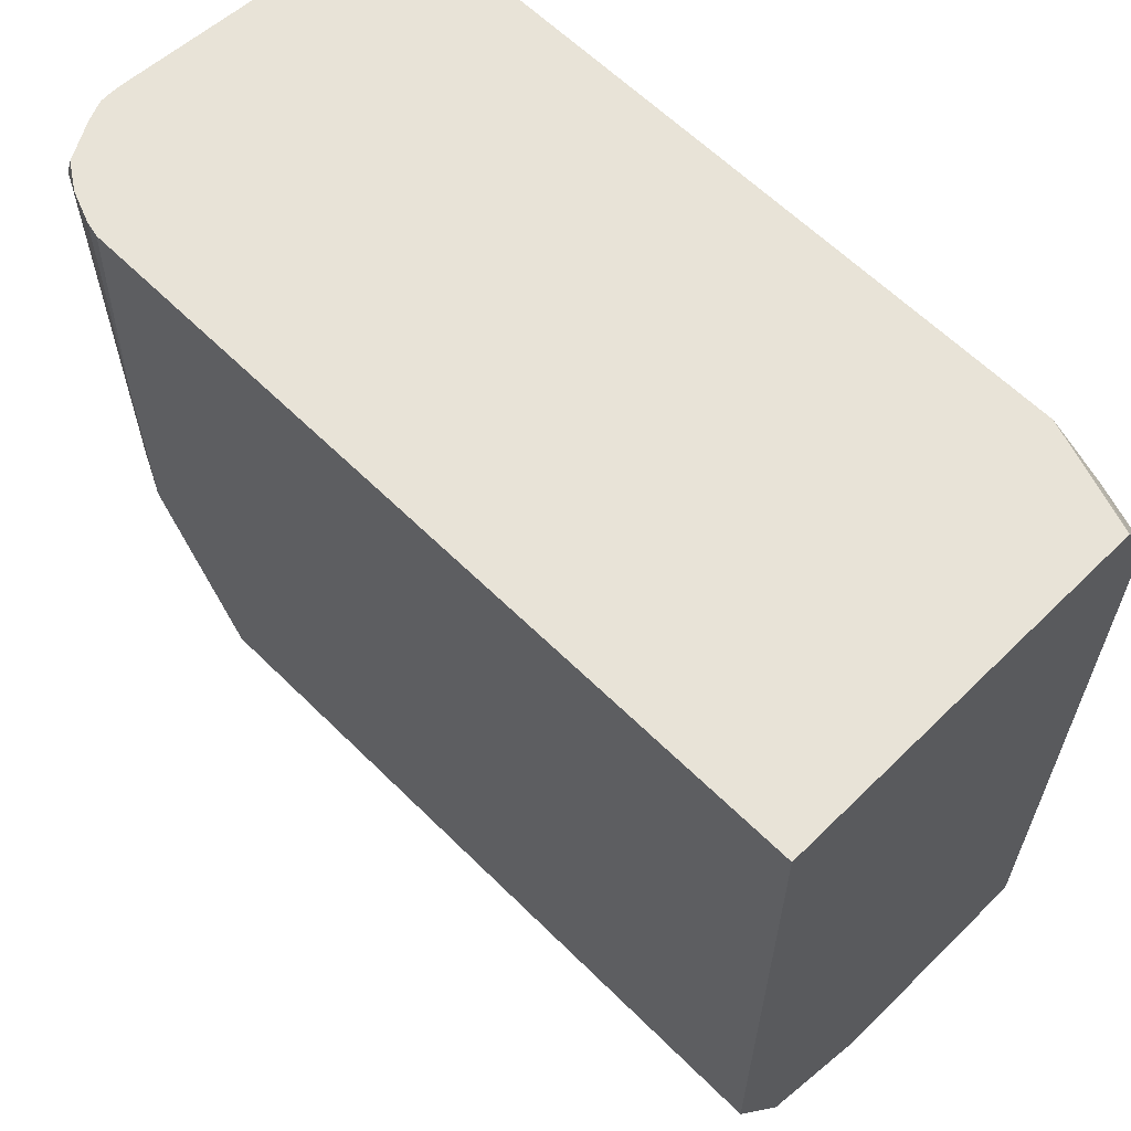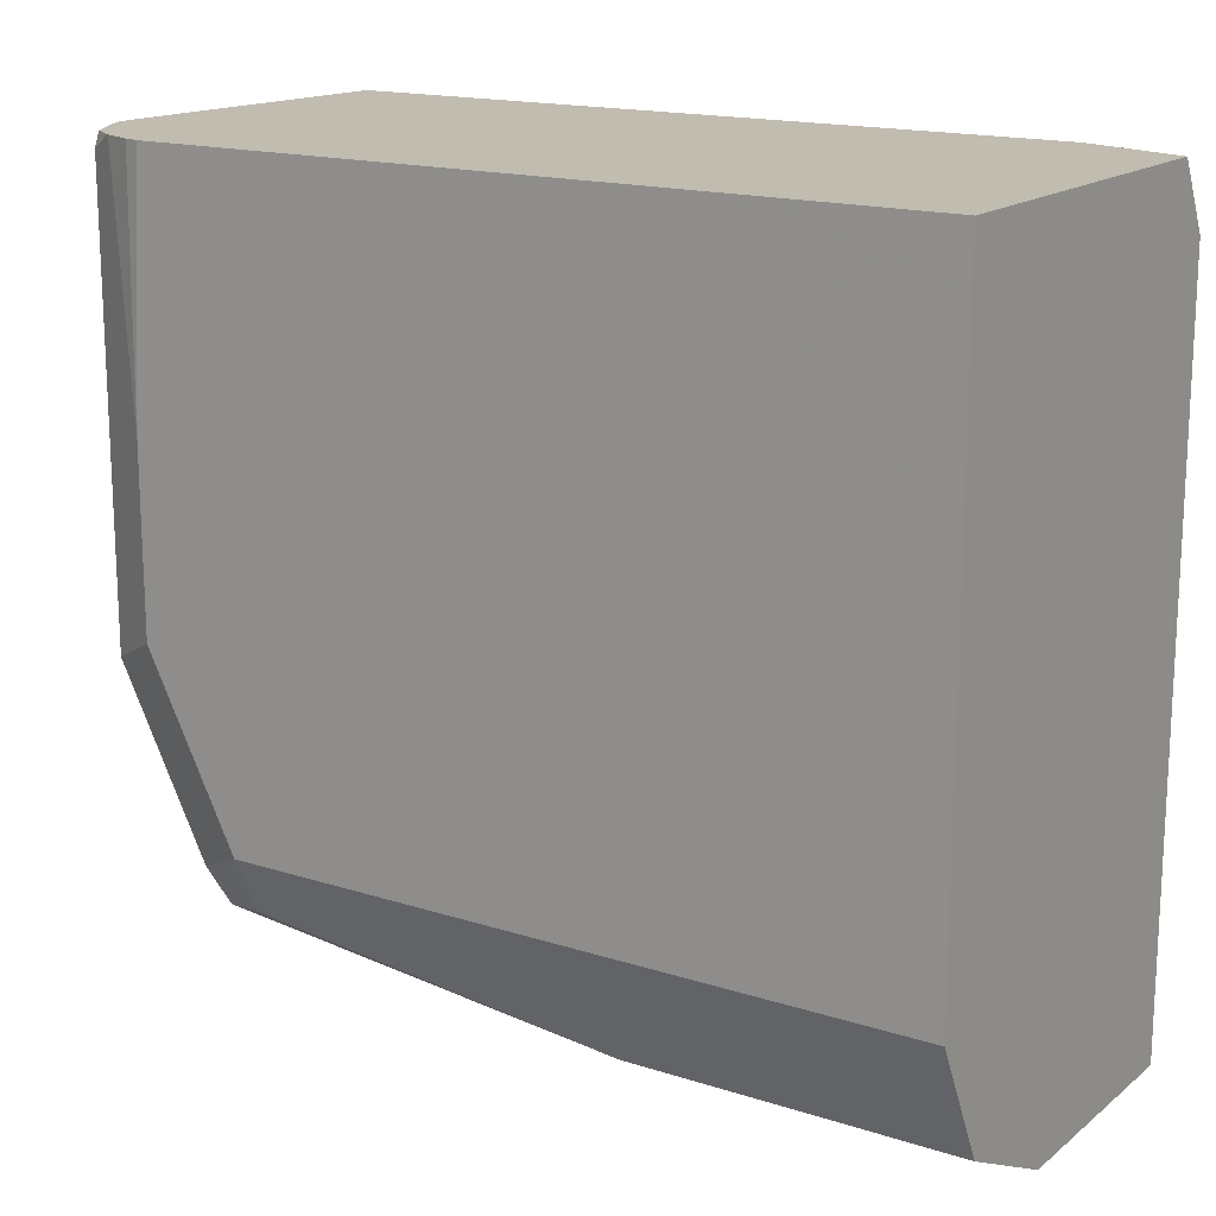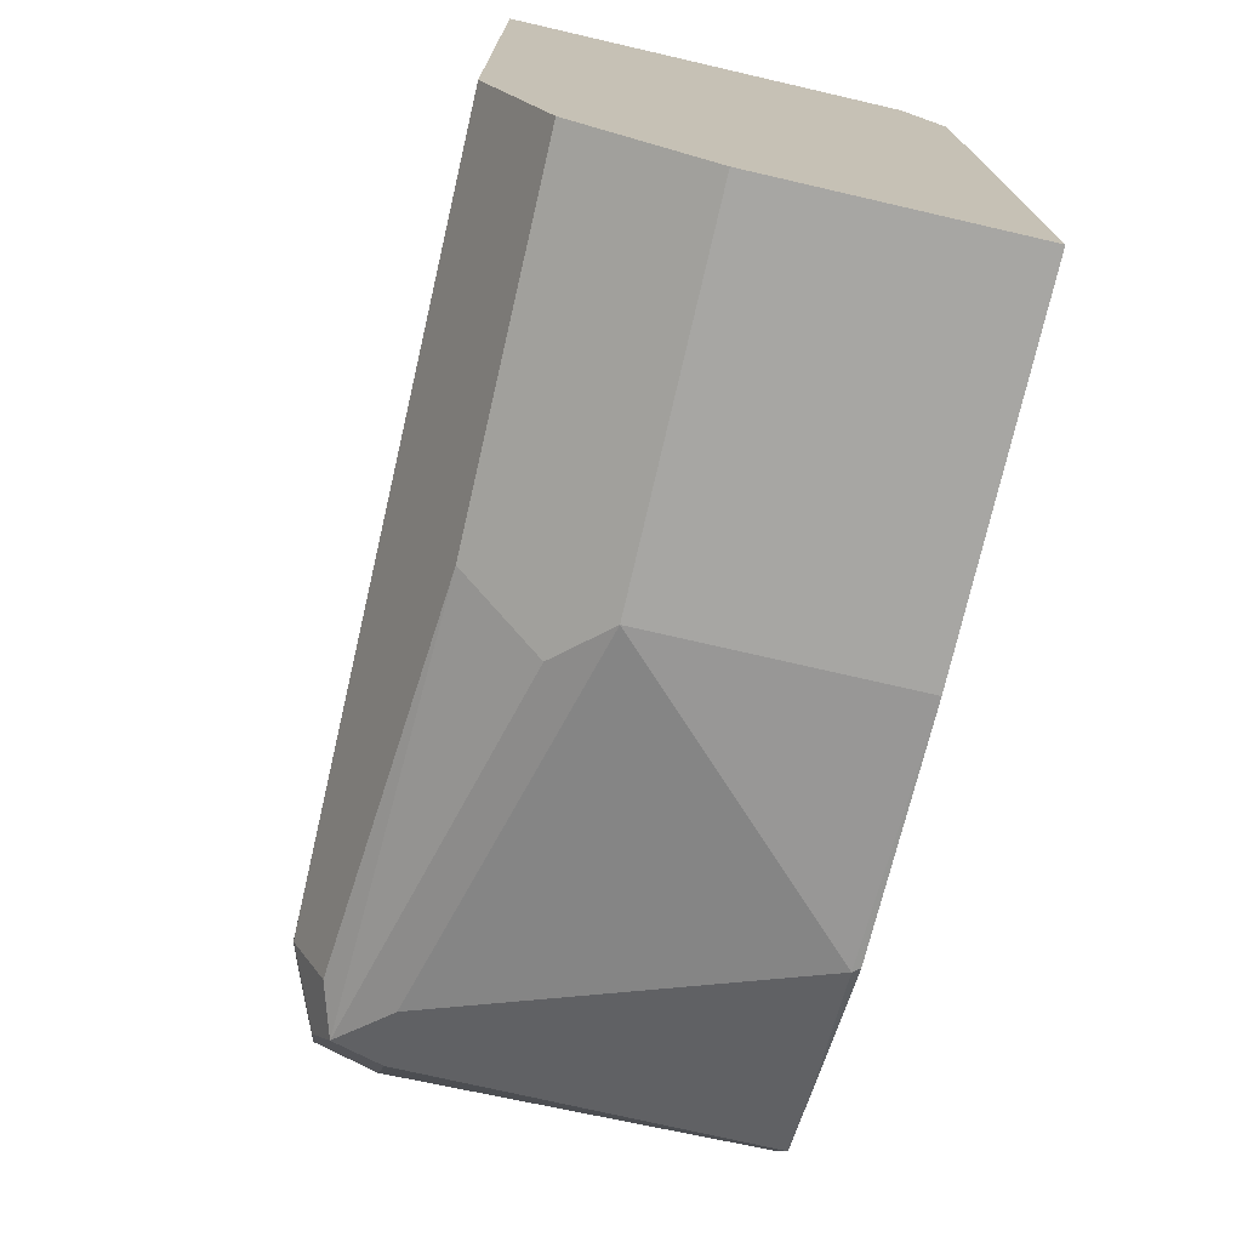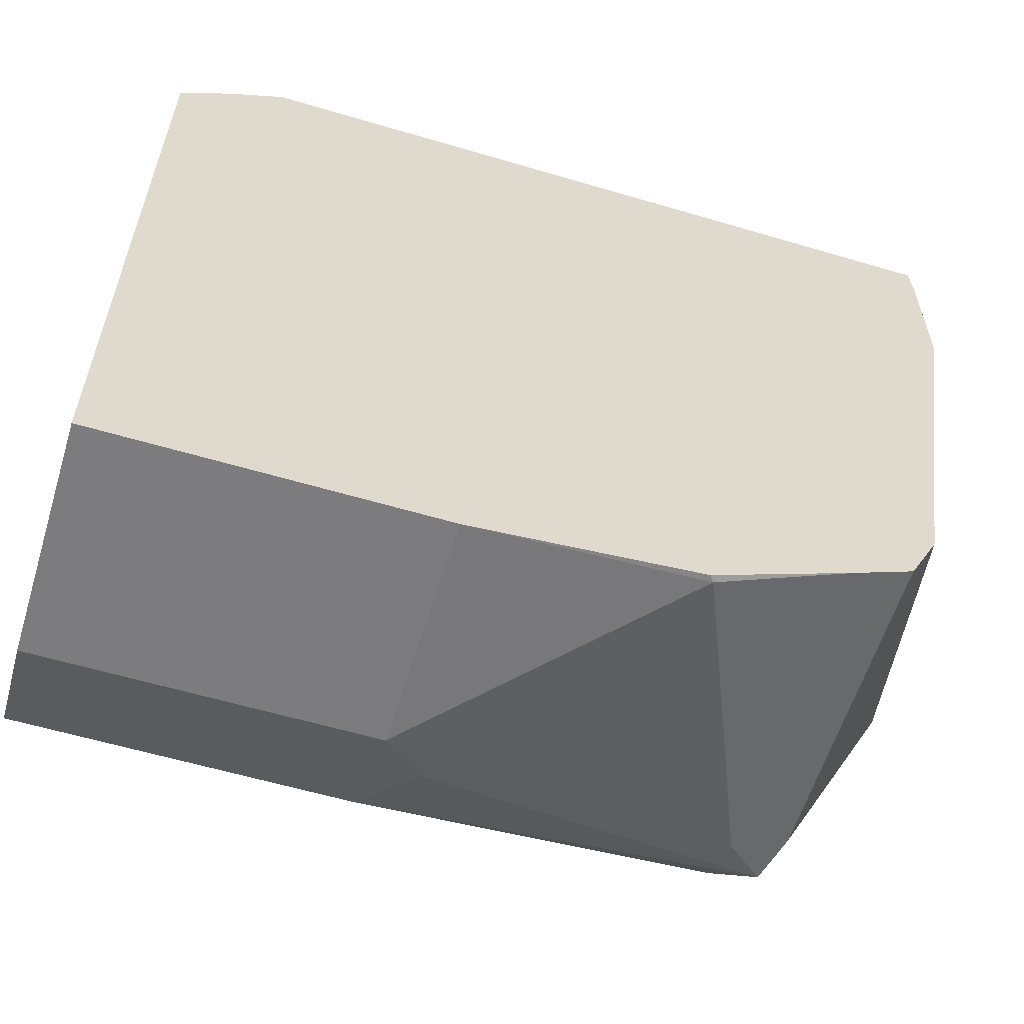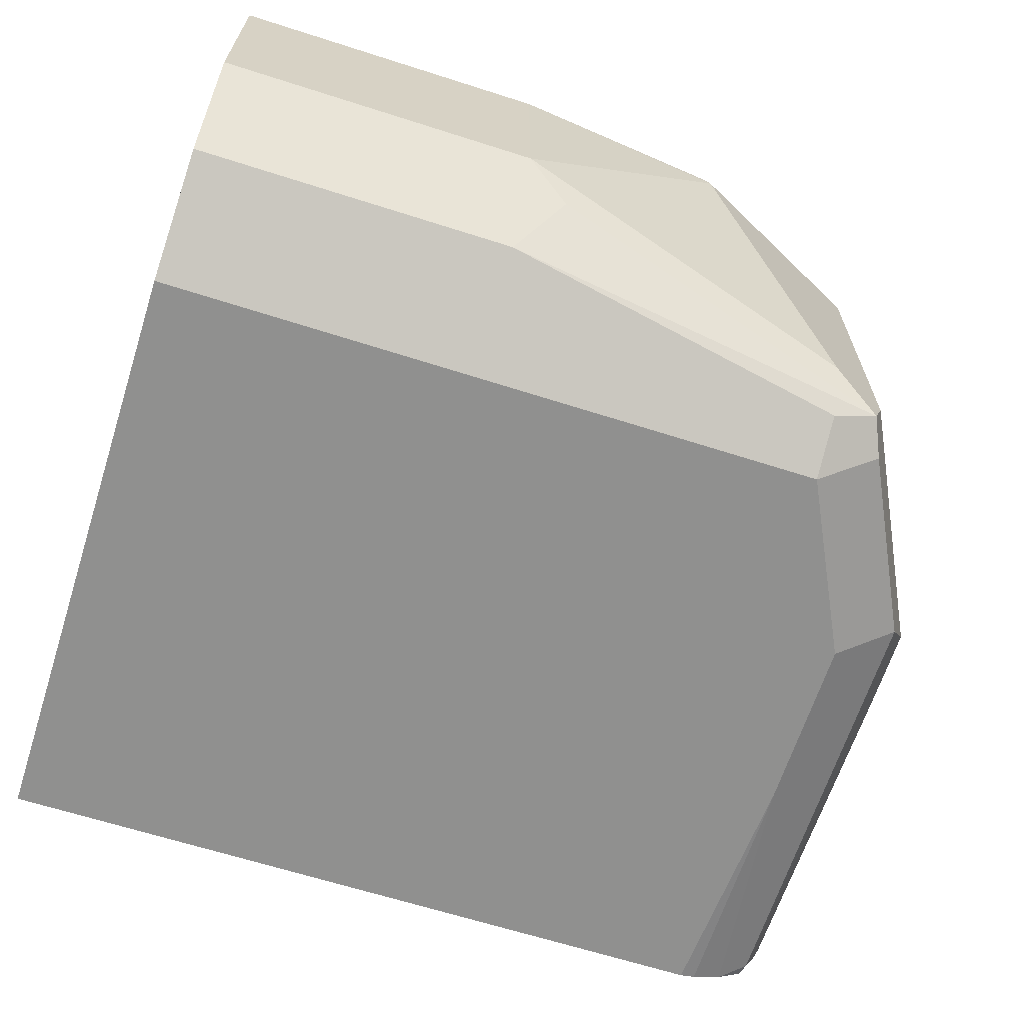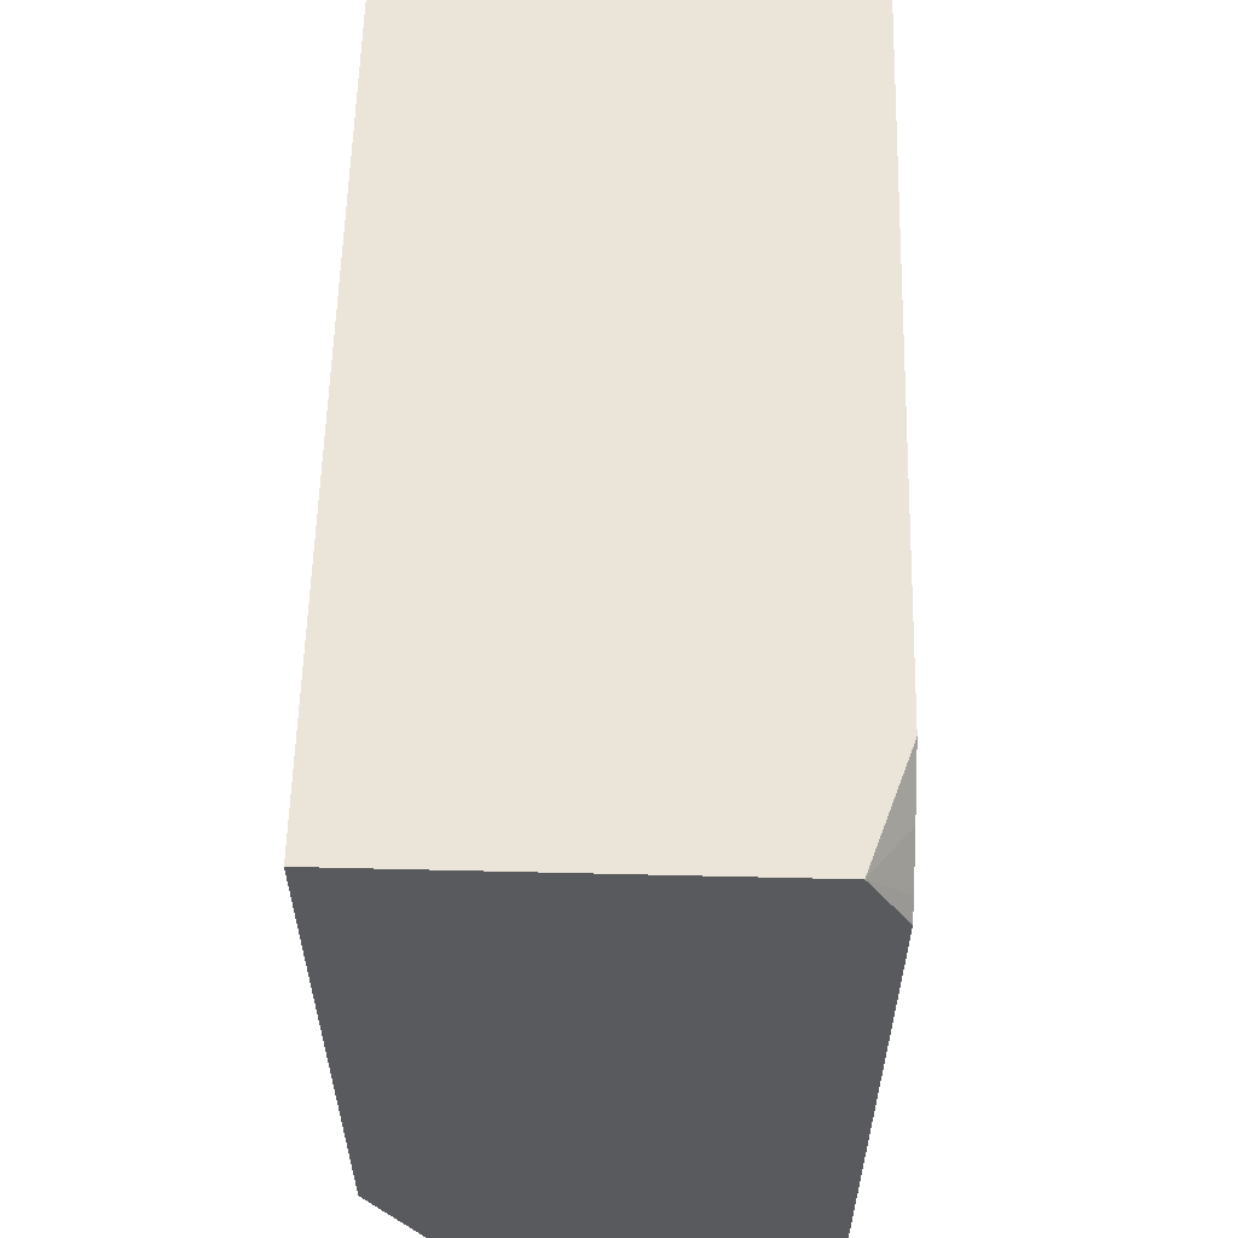
<metadata>
{"format":"obj","ext":"obj","renderer":"f3d","projection":"perspective","resolution":1024,"background":"white","views":[{"elev":61.7,"azim":45.1,"up":"+Z"},{"elev":16.4,"azim":33.3,"up":"+Z"},{"elev":-74.1,"azim":77.0,"up":"+Z"},{"elev":-58.9,"azim":163.0,"up":"+Z"},{"elev":-65.5,"azim":162.2,"up":"+Y"},{"elev":58.8,"azim":91.4,"up":"+Z"}]}
</metadata>
<code>
v -0.3829 -0.3171 -0.4707
v -0.3829 -0.3171 -0.199
v -0.3829 -0.4034 -0.4707
v -0.5043 -0.3171 -0.4707
v -0.3858 -0.3171 -0.1969
v -0.3829 -0.3309 -0.1739
v -0.3829 -0.4346 -0.4551
v -0.5043 -0.4034 -0.4707
v -0.5883 -0.3194 -0.4623
v -0.5866 -0.3171 -0.4623
v -0.389 -0.3171 -0.1945
v -0.4035 -0.3171 -0.1848
v -0.4226 -0.3171 -0.1739
v -0.3829 -0.4707 -0.1739
v -0.3829 -0.4483 -0.4483
v -0.5043 -0.4483 -0.4483
v -0.5211 -0.4202 -0.4623
v -0.6556 -0.4539 -0.4286
v -0.6388 -0.437 -0.437
v -0.6388 -0.3171 -0.437
v -0.6977 -0.3171 -0.1739
v -0.3829 -0.4707 -0.4034
v -0.6666 -0.4707 -0.1739
v -0.3829 -0.4526 -0.4395
v -0.6388 -0.4707 -0.4034
v -0.6388 -0.4595 -0.4258
v -0.6612 -0.4595 -0.4146
v -0.6724 -0.437 -0.4034
v -0.6612 -0.437 -0.4258
v -0.6612 -0.3171 -0.4258
v -0.6484 -0.3171 -0.4322
v -0.6979 -0.3171 -0.1745
v -0.7051 -0.4292 -0.1739
v -0.6724 -0.4694 -0.1739
v -0.6724 -0.4707 -0.269
v -0.6724 -0.4707 -0.3362
v -0.6948 -0.4595 -0.3474
v -0.6724 -0.3171 -0.4034
v -0.666 -0.3171 -0.4162
v -0.706 -0.437 -0.3362
v -0.6981 -0.3171 -0.1777
v -0.706 -0.4034 -0.2017
v -0.705 -0.4329 -0.1739
v -0.684 -0.4649 -0.1739
v -0.6948 -0.4595 -0.1793
v -0.6987 -0.3171 -0.2426
v -0.706 -0.437 -0.3026
v -0.706 -0.4034 -0.2354
v -0.6987 -0.3171 -0.1872
v -0.706 -0.4307 -0.2627
v -0.7047 -0.437 -0.1739
v -0.6937 -0.4584 -0.1739
v -0.7017 -0.4443 -0.1739
f 18 20 19
f 21 32 33
f 22 25 24
f 23 34 35
f 25 37 27
f 27 37 40
f 27 40 28
f 18 31 20
f 28 38 39
f 25 36 37
f 18 30 31
f 16 26 18
f 18 28 29
f 18 27 28
f 18 25 27
f 18 26 25
f 16 18 17
f 16 25 26
f 16 24 25
f 15 24 16
f 14 25 22
f 28 39 29
f 18 29 30
f 28 40 38
f 42 50 43
f 32 41 42
f 14 36 25
f 45 53 47
f 45 52 53
f 44 52 45
f 43 47 51
f 43 50 47
f 42 46 48
f 42 49 46
f 41 49 42
f 40 48 46
f 47 53 51
f 40 42 48
f 40 50 42
f 40 47 50
f 38 40 46
f 37 47 40
f 37 45 47
f 35 37 36
f 35 45 37
f 35 44 45
f 34 44 35
f 33 42 43
f 32 42 33
f 29 39 30
f 14 35 36
f 1 10 20
f 9 20 10
f 1 12 11
f 1 13 12
f 1 21 13
f 1 32 21
f 1 41 32
f 1 49 41
f 1 46 49
f 1 38 46
f 1 39 38
f 1 30 39
f 1 11 5
f 1 31 30
f 1 4 10
f 1 8 4
f 1 3 8
f 1 7 3
f 1 15 7
f 1 24 15
f 1 14 22
f 1 6 14
f 1 2 6
f 14 23 35
f 1 20 31
f 1 5 2
f 1 22 24
f 3 7 8
f 2 5 6
f 9 19 20
f 8 19 9
f 8 17 18
f 8 16 17
f 7 16 8
f 7 15 16
f 6 23 14
f 6 34 23
f 6 44 34
f 6 52 44
f 8 18 19
f 6 51 53
f 6 53 52
f 4 8 9
f 6 11 12
f 6 12 13
f 5 11 6
f 6 21 33
f 6 33 43
f 6 43 51
f 6 13 21
f 4 9 10

</code>
